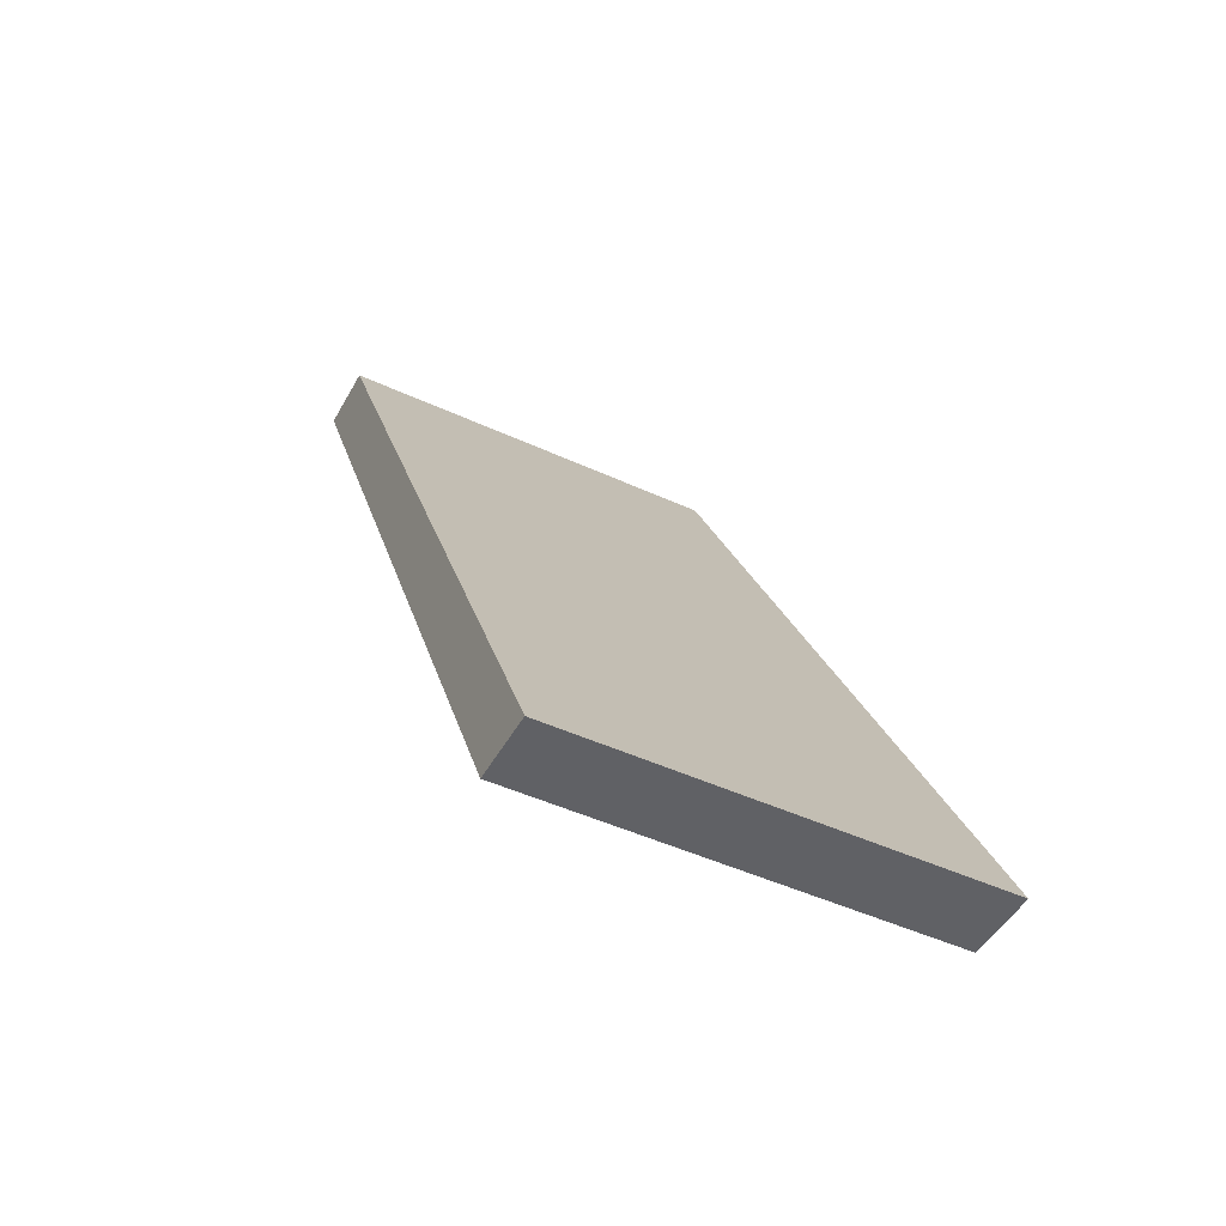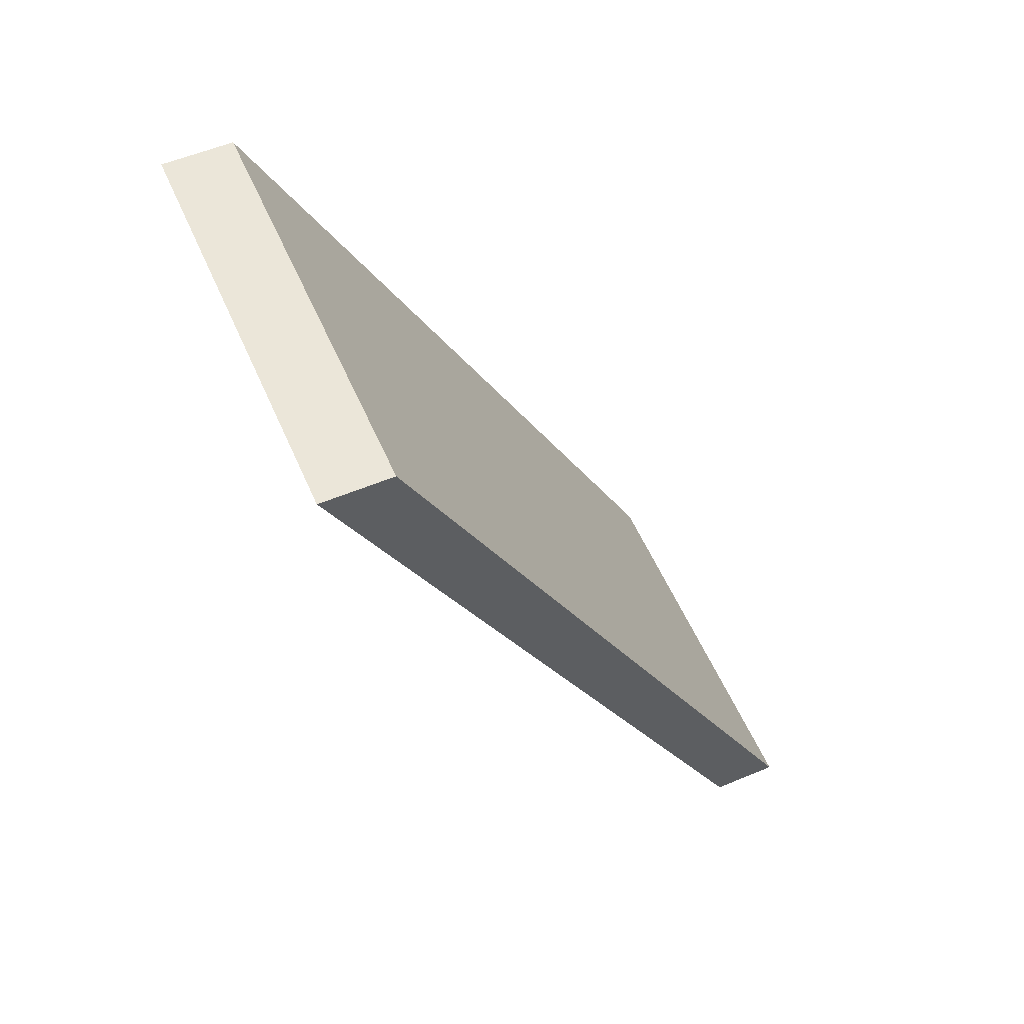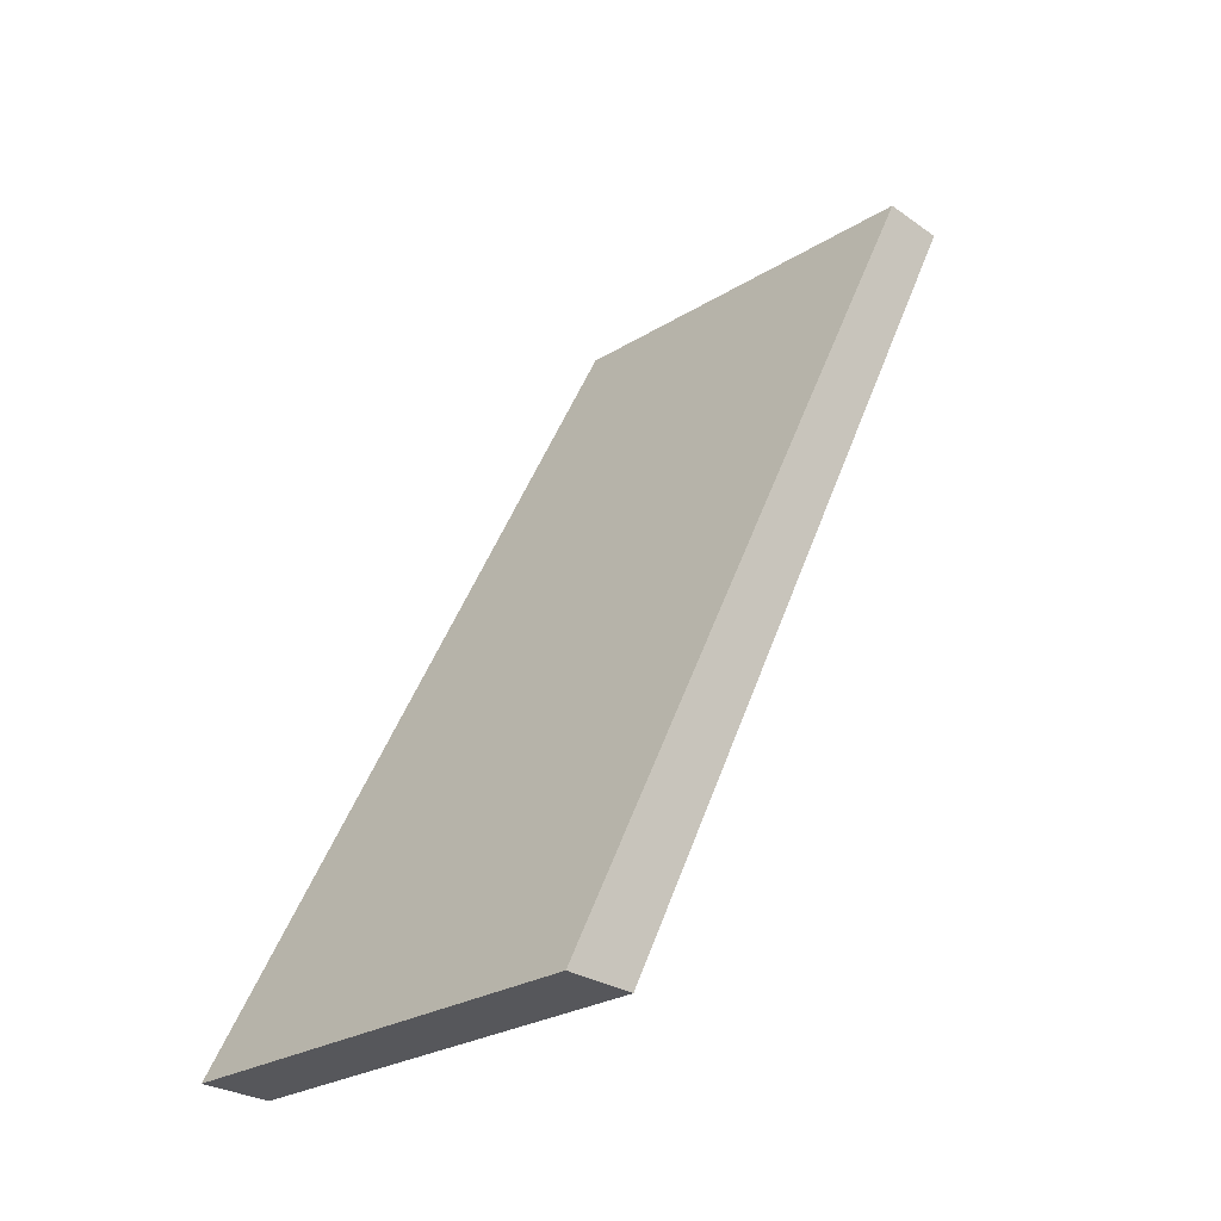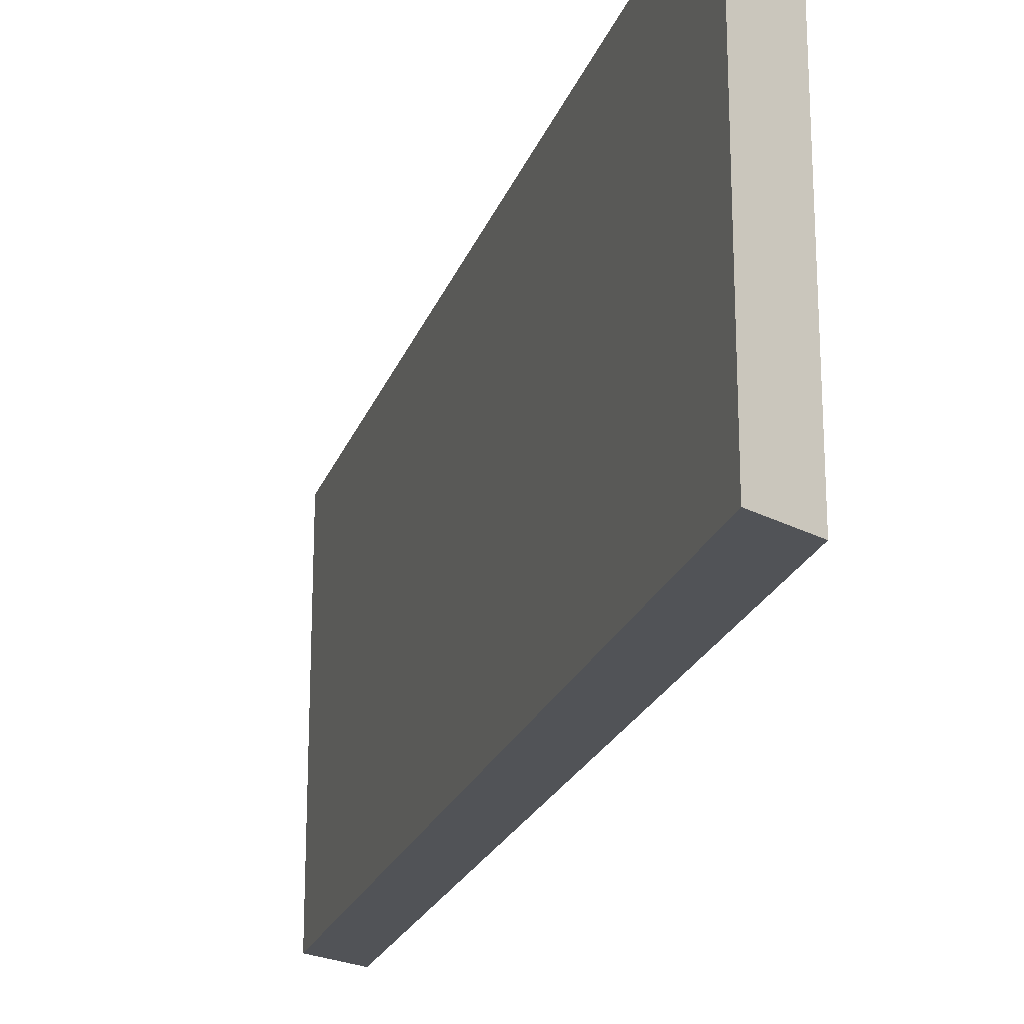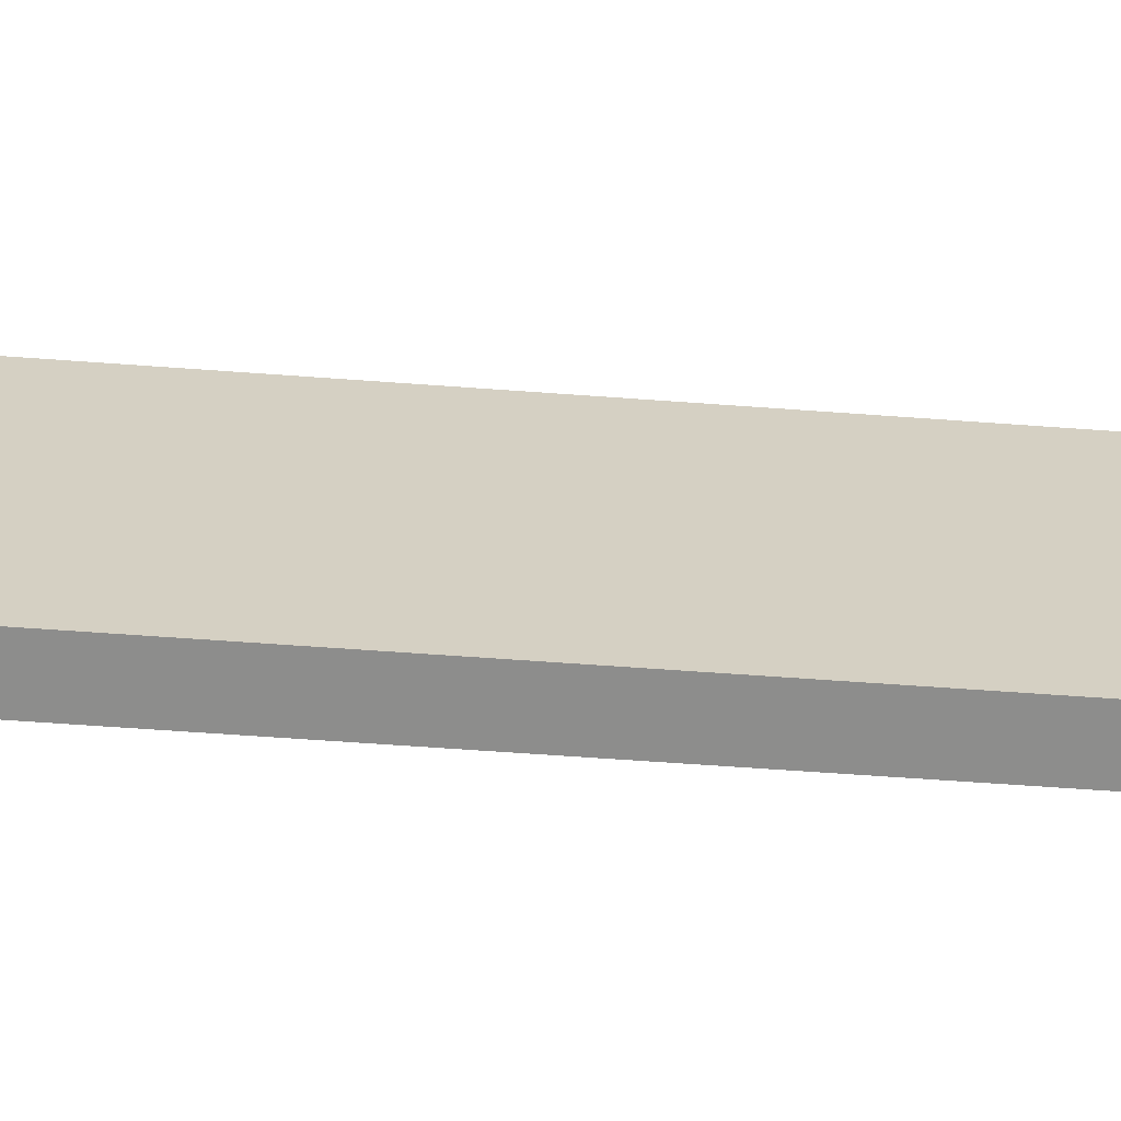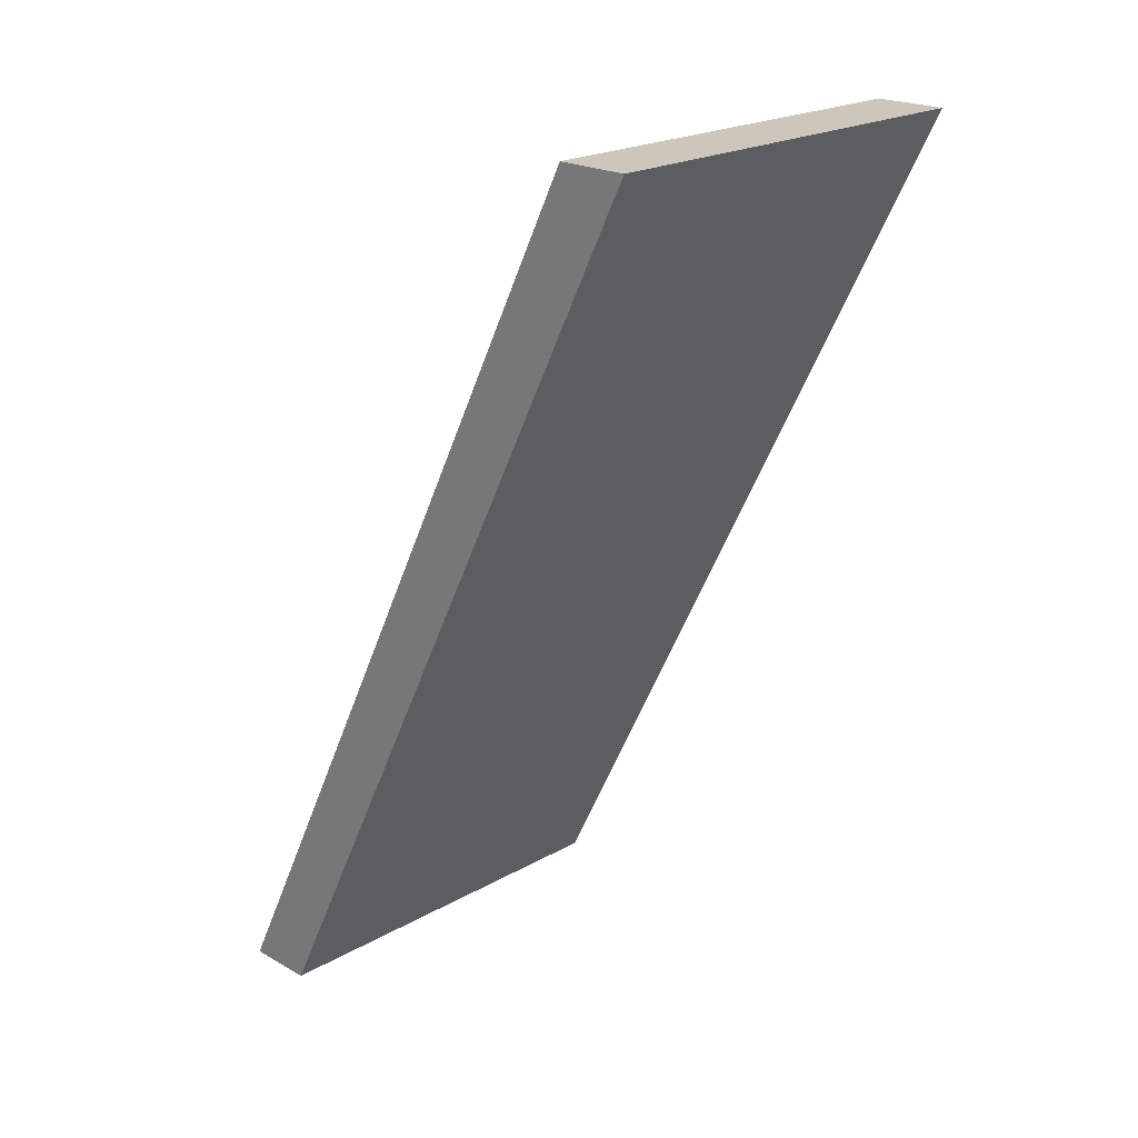
<metadata>
{"format":"obj","ext":"obj","renderer":"f3d","projection":"perspective","resolution":1024,"background":"white","views":[{"elev":-47.1,"azim":-117.6,"up":"+Y"},{"elev":56.6,"azim":156.5,"up":"+Y"},{"elev":-27.3,"azim":-46.7,"up":"+Y"},{"elev":-22.1,"azim":136.6,"up":"+Z"},{"elev":-64.4,"azim":59.2,"up":"+Z"},{"elev":21.5,"azim":44.8,"up":"+Y"}]}
</metadata>
<code>
v -2.847 -7.839 0
v -2.847 -7.839 15
v -2.847 -7.839 30
v 2.266 -7.839 0
v 2.266 -7.839 15
v 2.266 -7.839 30
v 13.86 25.5 0
v 13.86 25.5 30
v 18.97 25.5 0
v 18.97 25.5 30
v 30.56 58.84 0
v 30.56 58.84 15
v 30.56 58.84 30
v 35.68 58.84 0
v 35.68 58.84 15
v 35.68 58.84 30
f 7 4 1
f 9 4 7
f 11 14 9
f 7 11 9
f 12 15 14 11
f 13 16 15 12
f 2 7 1
f 2 3 8
f 12 7 2
f 2 8 12
f 12 8 13
f 11 7 12
f 5 2 1 4
f 6 3 2 5
f 15 9 14
f 15 16 10
f 5 4 9 15
f 15 10 6 5
f 8 3 6
f 10 8 6
f 13 10 16
f 8 10 13

</code>
